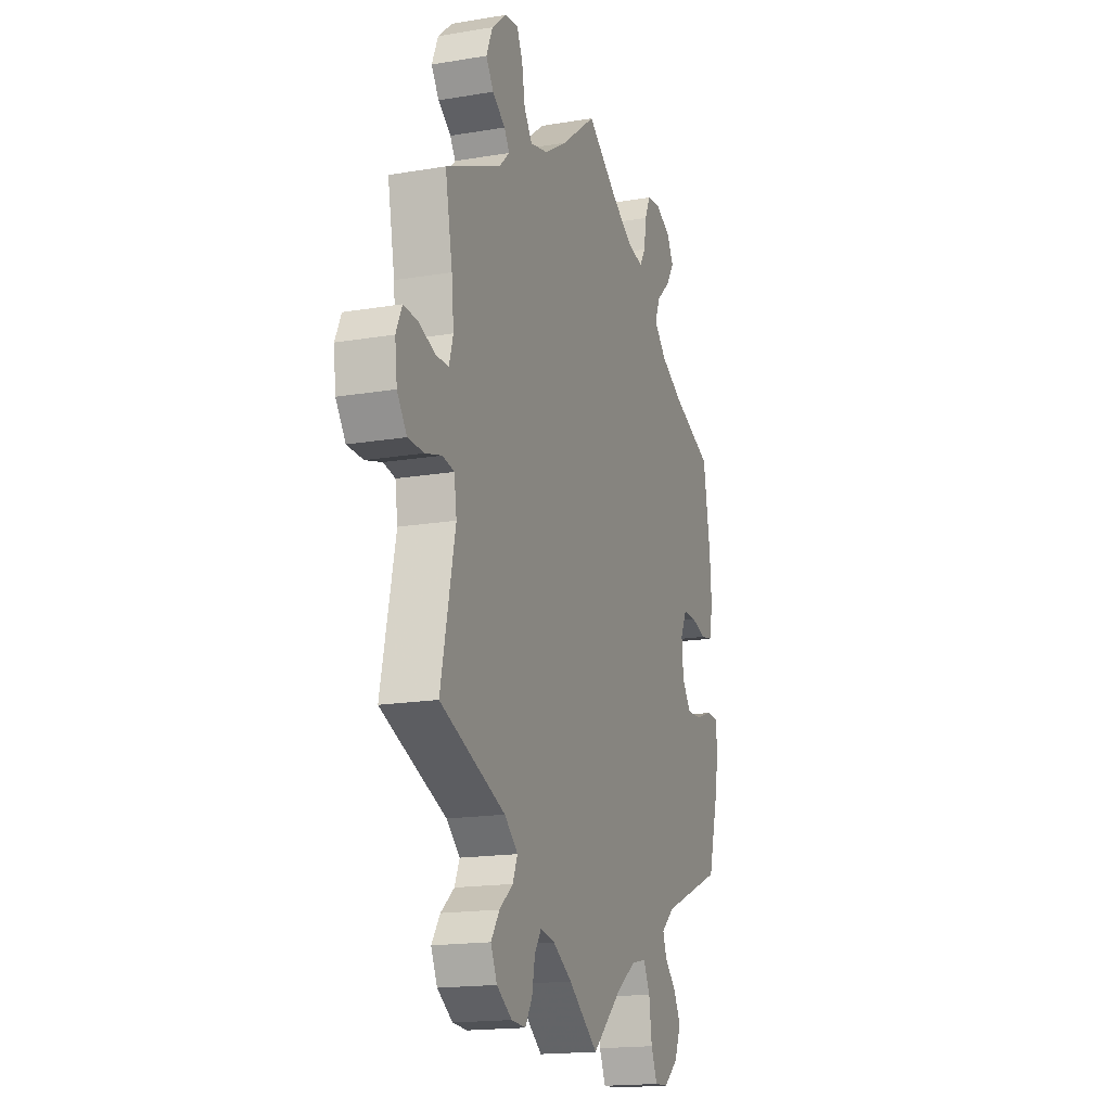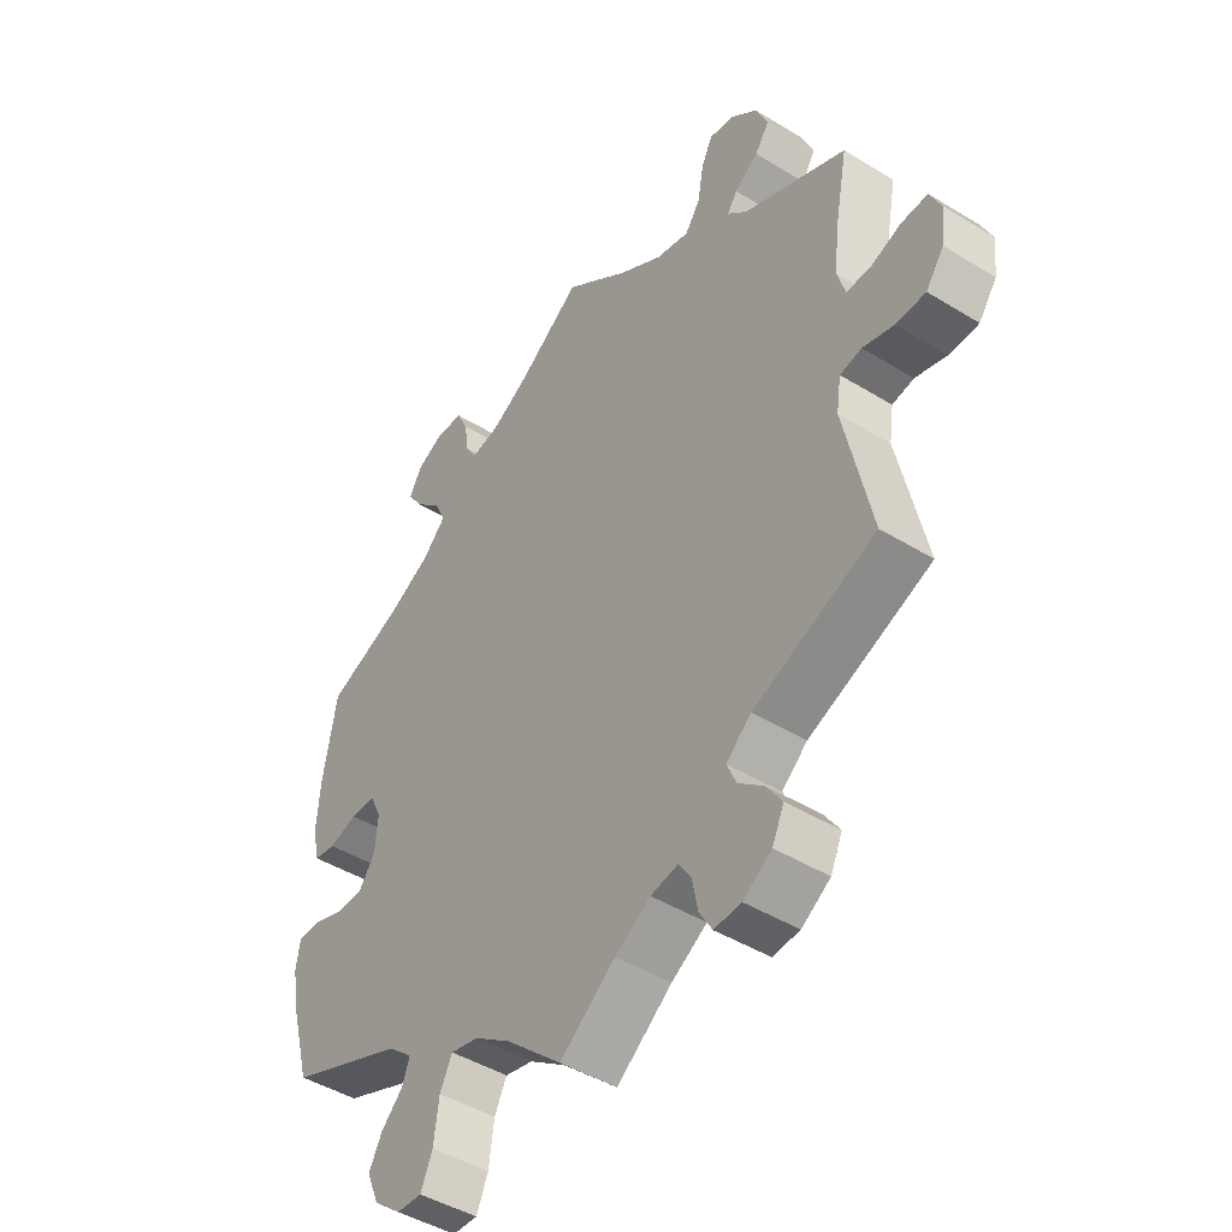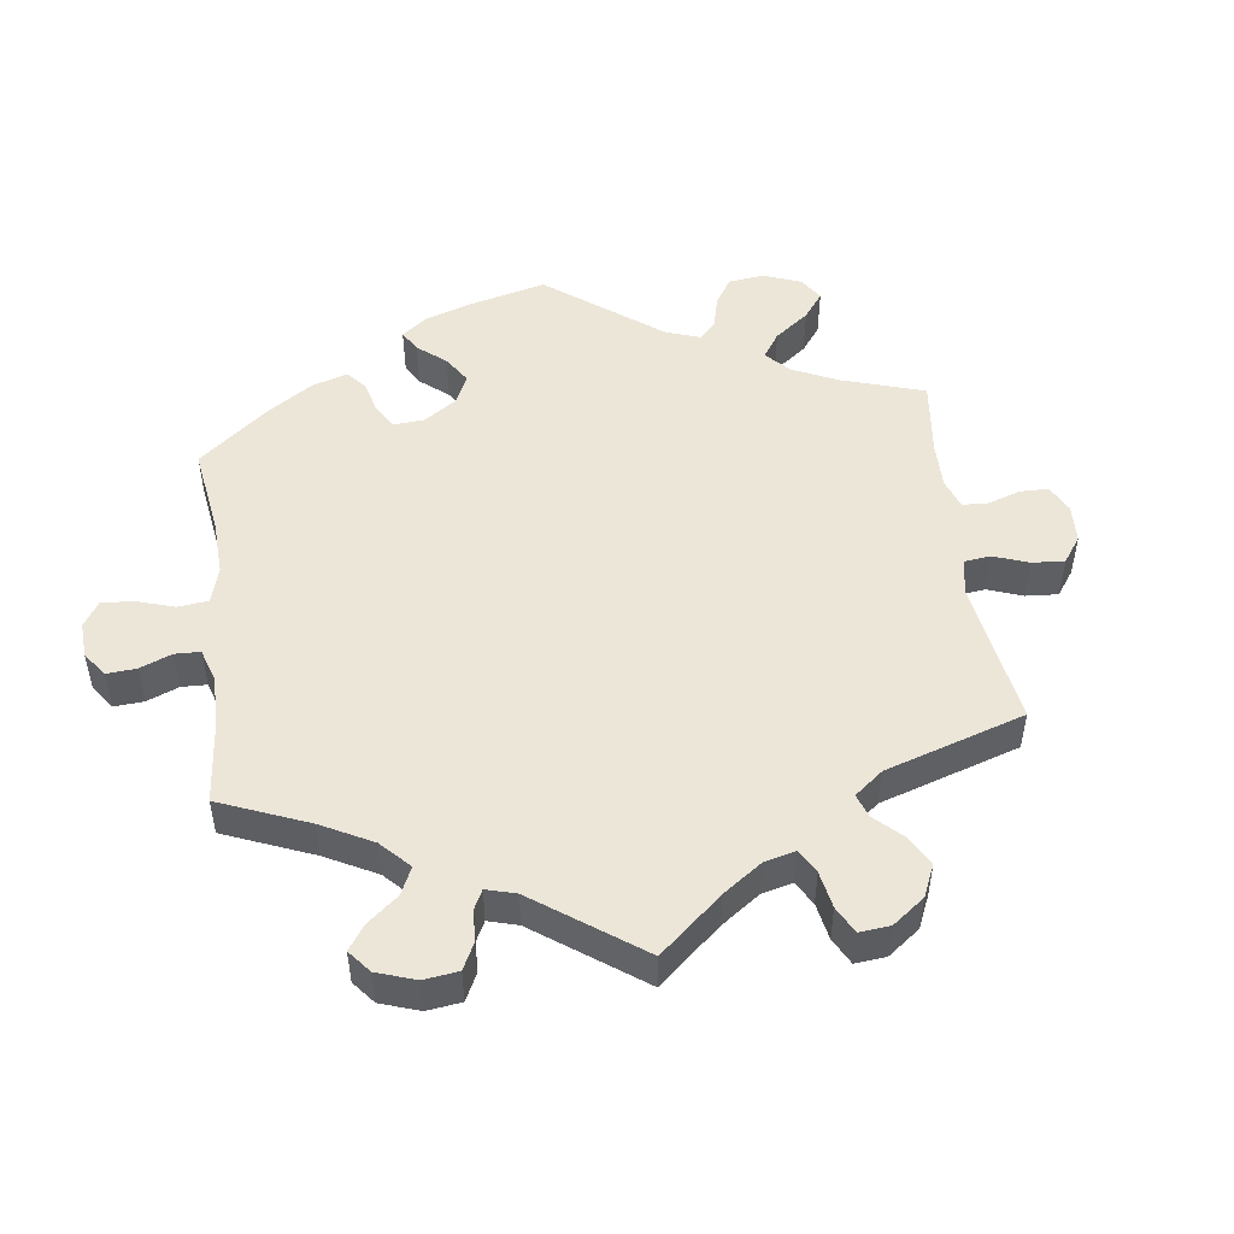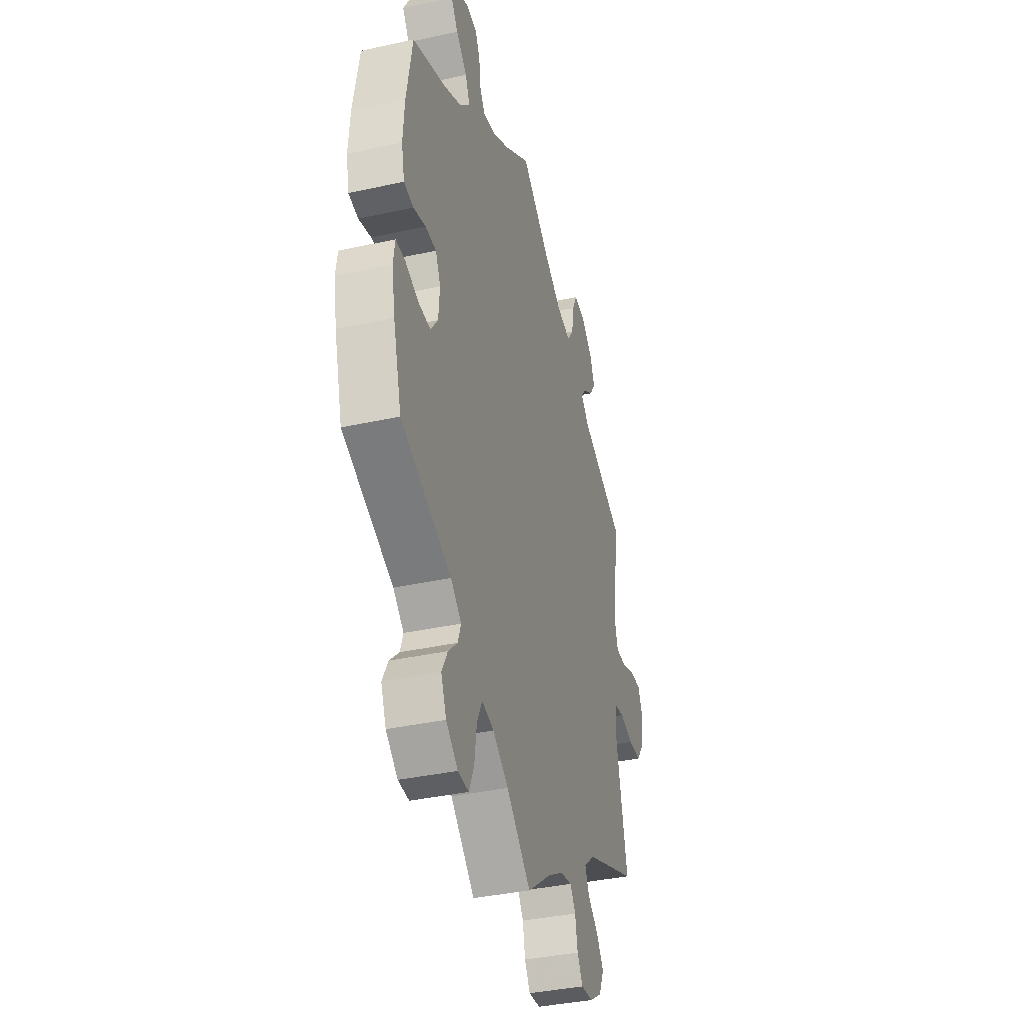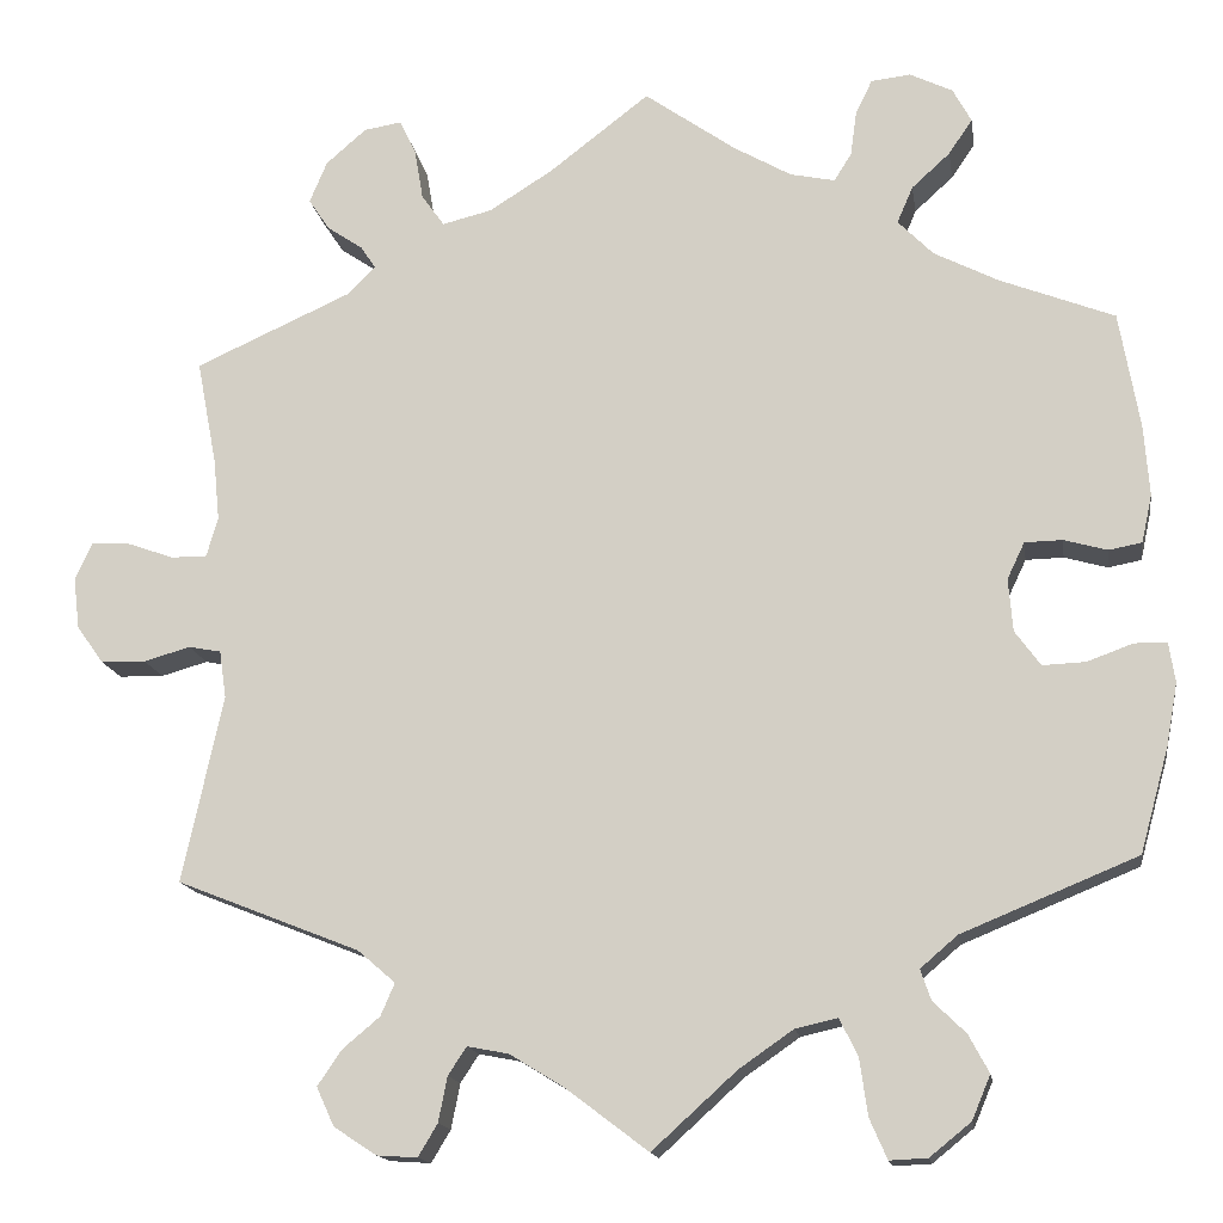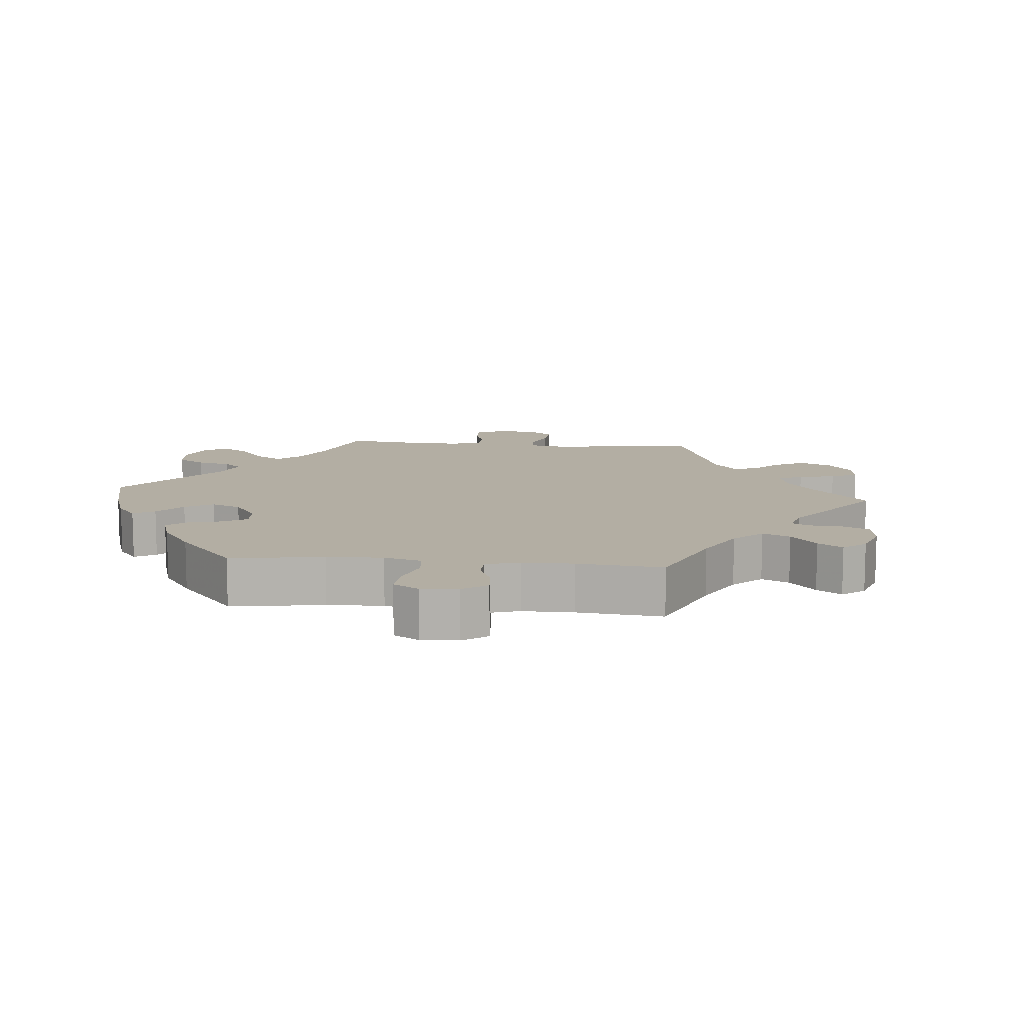
<metadata>
{"format":"obj","ext":"obj","renderer":"f3d","projection":"perspective","resolution":1024,"background":"white","views":[{"elev":-17.1,"azim":108.7,"up":"+Z"},{"elev":-45.5,"azim":54.7,"up":"+Z"},{"elev":49.0,"azim":52.4,"up":"+Y"},{"elev":-37.6,"azim":-74.3,"up":"+Z"},{"elev":-15.4,"azim":-171.2,"up":"+Z"},{"elev":10.9,"azim":-24.3,"up":"+Y"}]}
</metadata>
<code>
v -0.311 0.07 0.482
v 0.514 0.07 0.19
v 0.351 0.07 -0.587
v -0.539 0.07 -0.074
v -0.236 0.07 -0.586
v -0.583 0.07 -0.12
v 0.359 0.07 0.39
v 0.499 0.07 -0.042
v -0.312 0.07 0.625
v 0.095 0.07 -0.548
v 0.561 0.07 0.074
v 0.27 0.07 0.509
v -0.344 0.07 -0.499
v 0.203 0.07 -0.502
v -0.576 0.07 -0.074
v 0.589 0.07 -0.05
v -0.346 0.07 -0.592
v -0.516 0.07 0.034
v 0.614 0.07 0.093
v 0.52 0.07 0.074
v -0.256 0.07 -0.632
v -0.487 0.07 -0.093
v 0.384 0.07 0.476
v -0.267 0.07 0.62
v -0.248 0.07 0.58
v -0.407 0.07 0.361
v -0.337 0.07 -0.392
v -0.56 0.07 0.177
v 0 0.07 -0.62
v -0.355 0.07 0.522
v 0.342 0.07 0.6
v 0 0.07 0.62
v -0.206 0.07 -0.479
v 0.328 0.07 -0.393
v 0.659 0.07 0.095
v -0.382 0.07 0.562
v -0.537 0.07 -0.31
v -0.409 0.07 -0.055
v -0.361 0.07 0.601
v -0.221 0.07 0.497
v -0.299 0.07 -0.63
v 0.536 0.07 -0.035
v -0.566 0.07 0.096
v -0.537 0.07 0.31
v -0.227 0.07 -0.521
v -0.438 0.07 -0.095
v 0.678 0.07 0.053
v 0.299 0.07 0.607
v -0.307 0.07 -0.463
v -0.424 0.07 0.047
v -0.241 0.07 0.529
v -0.333 0.07 0.399
v -0.367 0.07 -0.542
v 0.234 0.07 -0.585
v -0.158 0.07 -0.49
v 0.187 0.07 0.486
v -0.096 0.07 -0.533
v -0.104 0.07 0.546
v 0.371 0.07 -0.543
v 0.537 0.07 -0.31
v 0.507 0.07 0.119
v 0.302 0.07 -0.619
v -0.295 0.07 -0.428
v 0.64 0.07 -0.049
v 0.301 0.07 -0.467
v 0.388 0.07 0.56
v 0.114 0.07 0.532
v 0.256 0.07 -0.622
v 0.671 0.07 -0.006
v 0.224 0.07 -0.534
v 0.244 0.07 0.472
v 0.326 0.07 0.422
v -0.293 0.07 0.44
v 0.343 0.07 0.448
v -0.17 0.07 0.508
v 0.491 0.07 -0.096
v 0.537 0.07 0.31
v 0.156 0.07 -0.511
v 0.408 0.07 0.512
v -0.57 0.07 -0.191
v -0.467 0.07 0.048
v 0.344 0.07 -0.503
v 0.285 0.07 -0.43
v 0.28 0.07 0.567
v -0.554 0.07 0.041
v -0.404 0.07 0.005
v -0.311 -0 0.482
v 0.514 -0 0.19
v 0.351 -0 -0.587
v -0.539 -0 -0.074
v -0.236 -0 -0.586
v -0.583 -0 -0.12
v 0.359 -0 0.39
v 0.499 -0 -0.042
v -0.312 -0 0.625
v 0.095 -0 -0.548
v 0.561 -0 0.074
v 0.27 -0 0.509
v -0.344 -0 -0.499
v 0.203 -0 -0.502
v -0.576 -0 -0.074
v 0.589 -0 -0.05
v -0.346 -0 -0.592
v -0.516 -0 0.034
v 0.614 -0 0.093
v 0.52 -0 0.074
v -0.256 -0 -0.632
v -0.487 -0 -0.093
v 0.384 -0 0.476
v -0.267 -0 0.62
v -0.248 -0 0.58
v -0.407 -0 0.361
v -0.337 -0 -0.392
v -0.56 -0 0.177
v 0 -0 -0.62
v -0.355 -0 0.522
v 0.342 -0 0.6
v 0 -0 0.62
v -0.206 -0 -0.479
v 0.328 -0 -0.393
v 0.659 -0 0.095
v -0.382 -0 0.562
v -0.537 -0 -0.31
v -0.409 -0 -0.055
v -0.361 -0 0.601
v -0.221 -0 0.497
v -0.299 -0 -0.63
v 0.536 -0 -0.035
v -0.566 -0 0.096
v -0.537 -0 0.31
v -0.227 -0 -0.521
v -0.438 -0 -0.095
v 0.678 -0 0.053
v 0.299 -0 0.607
v -0.307 -0 -0.463
v -0.424 -0 0.047
v -0.241 -0 0.529
v -0.333 -0 0.399
v -0.367 -0 -0.542
v 0.234 -0 -0.585
v -0.158 -0 -0.49
v 0.187 -0 0.486
v -0.096 -0 -0.533
v -0.104 -0 0.546
v 0.371 -0 -0.543
v 0.537 -0 -0.31
v 0.507 -0 0.119
v 0.302 -0 -0.619
v -0.295 -0 -0.428
v 0.64 -0 -0.049
v 0.301 -0 -0.467
v 0.388 -0 0.56
v 0.114 -0 0.532
v 0.256 -0 -0.622
v 0.671 -0 -0.006
v 0.224 -0 -0.534
v 0.244 -0 0.472
v 0.326 -0 0.422
v -0.293 -0 0.44
v 0.343 -0 0.448
v -0.17 -0 0.508
v 0.491 -0 -0.096
v 0.537 -0 0.31
v 0.156 -0 -0.511
v 0.408 -0 0.512
v -0.57 -0 -0.191
v -0.467 -0 0.048
v 0.344 -0 -0.503
v 0.285 -0 -0.43
v 0.28 -0 0.567
v -0.554 -0 0.041
v -0.404 -0 0.005
f 76 60 34
f 8 76 34 83
f 69 64 16 42
f 69 42 8
f 47 69 8
f 11 19 35 47
f 20 11 47 8
f 61 20 8 83
f 7 77 2
f 72 7 2 61
f 66 79 23 74
f 66 74 72
f 31 66 72
f 12 84 48 31
f 71 12 31 72
f 56 71 72 61
f 58 32 67
f 75 58 67 56
f 40 75 56 61
f 9 24 25 51
f 9 51 40
f 39 9 40
f 1 30 36 39
f 1 39 40
f 73 1 40 61
f 43 28 44 26
f 43 26 52
f 81 18 85 43
f 50 81 43 52
f 86 50 52 73
f 6 15 4 22
f 6 22 46
f 27 37 80 6
f 63 27 6 46
f 17 53 13 49
f 17 49 63
f 41 17 63
f 45 5 21 41
f 33 45 41 63
f 55 33 63 46
f 10 29 57
f 78 10 57 55
f 14 78 55 46
f 62 68 54 70
f 62 70 14
f 3 62 14
f 65 82 59 3
f 83 65 3 14
f 38 86 73 61
f 46 38 61
f 83 14 46 61
f 120 146 162
f 169 120 162 94
f 128 102 150 155
f 94 128 155
f 94 155 133
f 133 121 105 97
f 94 133 97 106
f 169 94 106 147
f 88 163 93
f 147 88 93 158
f 160 109 165 152
f 158 160 152
f 158 152 117
f 117 134 170 98
f 158 117 98 157
f 147 158 157 142
f 153 118 144
f 142 153 144 161
f 147 142 161 126
f 137 111 110 95
f 126 137 95
f 126 95 125
f 125 122 116 87
f 126 125 87
f 147 126 87 159
f 112 130 114 129
f 138 112 129
f 129 171 104 167
f 138 129 167 136
f 159 138 136 172
f 108 90 101 92
f 132 108 92
f 92 166 123 113
f 132 92 113 149
f 135 99 139 103
f 149 135 103
f 149 103 127
f 127 107 91 131
f 149 127 131 119
f 132 149 119 141
f 143 115 96
f 141 143 96 164
f 132 141 164 100
f 156 140 154 148
f 100 156 148
f 100 148 89
f 89 145 168 151
f 100 89 151 169
f 147 159 172 124
f 147 124 132
f 147 132 100 169
f 34 120 169 83
f 83 169 151 65
f 65 151 168 82
f 82 168 145 59
f 59 145 89 3
f 3 89 148 62
f 62 148 154 68
f 68 154 140 54
f 54 140 156 70
f 70 156 100 14
f 14 100 164 78
f 78 164 96 10
f 10 96 115 29
f 29 115 143 57
f 57 143 141 55
f 55 141 119 33
f 33 119 131 45
f 45 131 91 5
f 5 91 107 21
f 21 107 127 41
f 41 127 103 17
f 17 103 139 53
f 53 139 99 13
f 13 99 135 49
f 49 135 149 63
f 63 149 113 27
f 27 113 123 37
f 37 123 166 80
f 80 166 92 6
f 6 92 101 15
f 15 101 90 4
f 4 90 108 22
f 22 108 132 46
f 46 132 124 38
f 38 124 172 86
f 86 172 136 50
f 50 136 167 81
f 81 167 104 18
f 18 104 171 85
f 85 171 129 43
f 43 129 114 28
f 28 114 130 44
f 44 130 112 26
f 26 112 138 52
f 52 138 159 73
f 73 159 87 1
f 1 87 116 30
f 30 116 122 36
f 36 122 125 39
f 39 125 95 9
f 9 95 110 24
f 24 110 111 25
f 25 111 137 51
f 51 137 126 40
f 40 126 161 75
f 75 161 144 58
f 58 144 118 32
f 32 118 153 67
f 67 153 142 56
f 56 142 157 71
f 71 157 98 12
f 12 98 170 84
f 84 170 134 48
f 48 134 117 31
f 31 117 152 66
f 66 152 165 79
f 79 165 109 23
f 23 109 160 74
f 74 160 158 72
f 72 158 93 7
f 7 93 163 77
f 77 163 88 2
f 2 88 147 61
f 61 147 106 20
f 20 106 97 11
f 11 97 105 19
f 19 105 121 35
f 35 121 133 47
f 47 133 155 69
f 69 155 150 64
f 64 150 102 16
f 16 102 128 42
f 42 128 94 8
f 8 94 162 76
f 76 162 146 60
f 60 146 120 34

</code>
